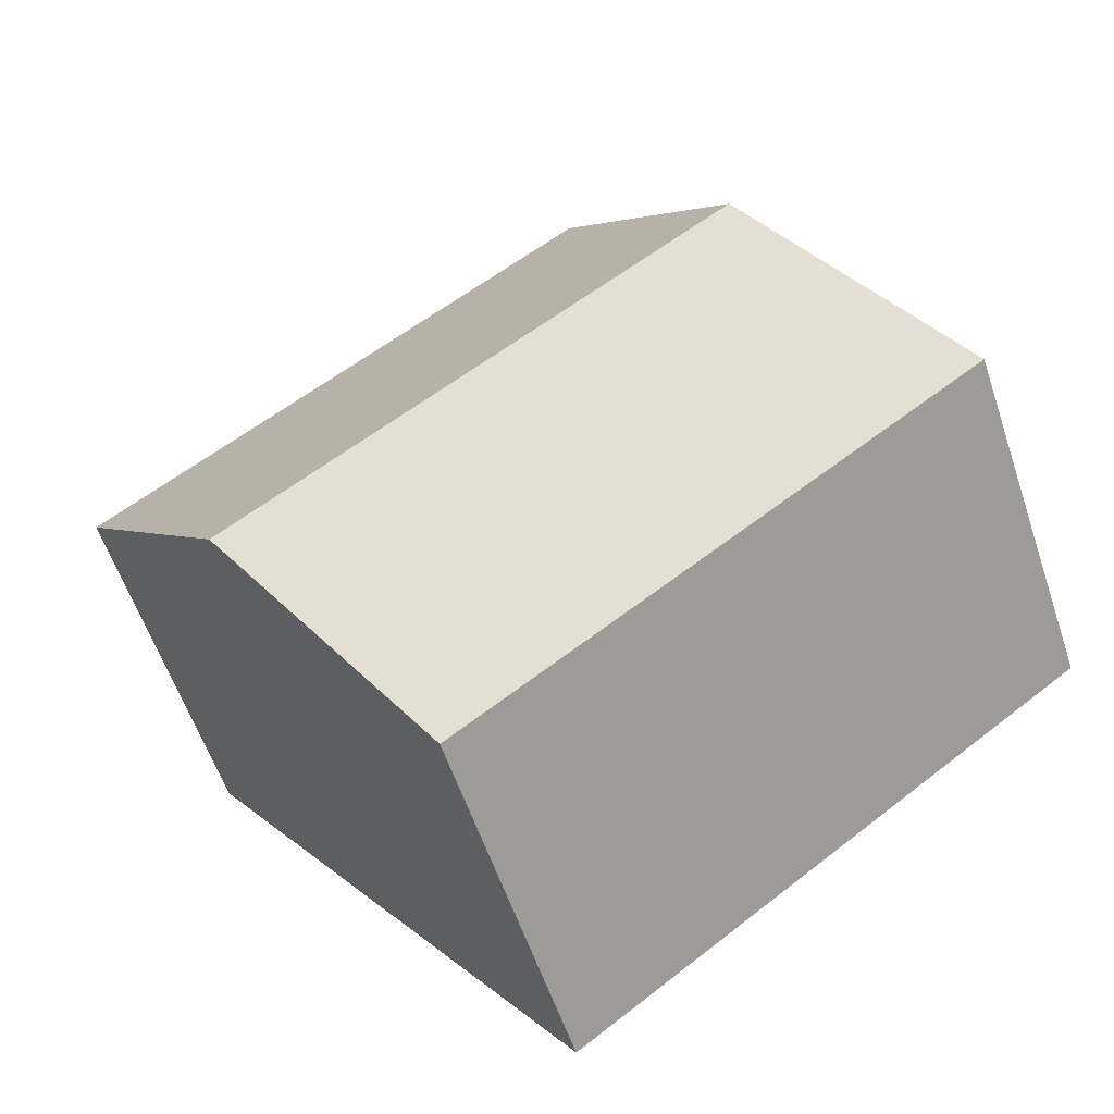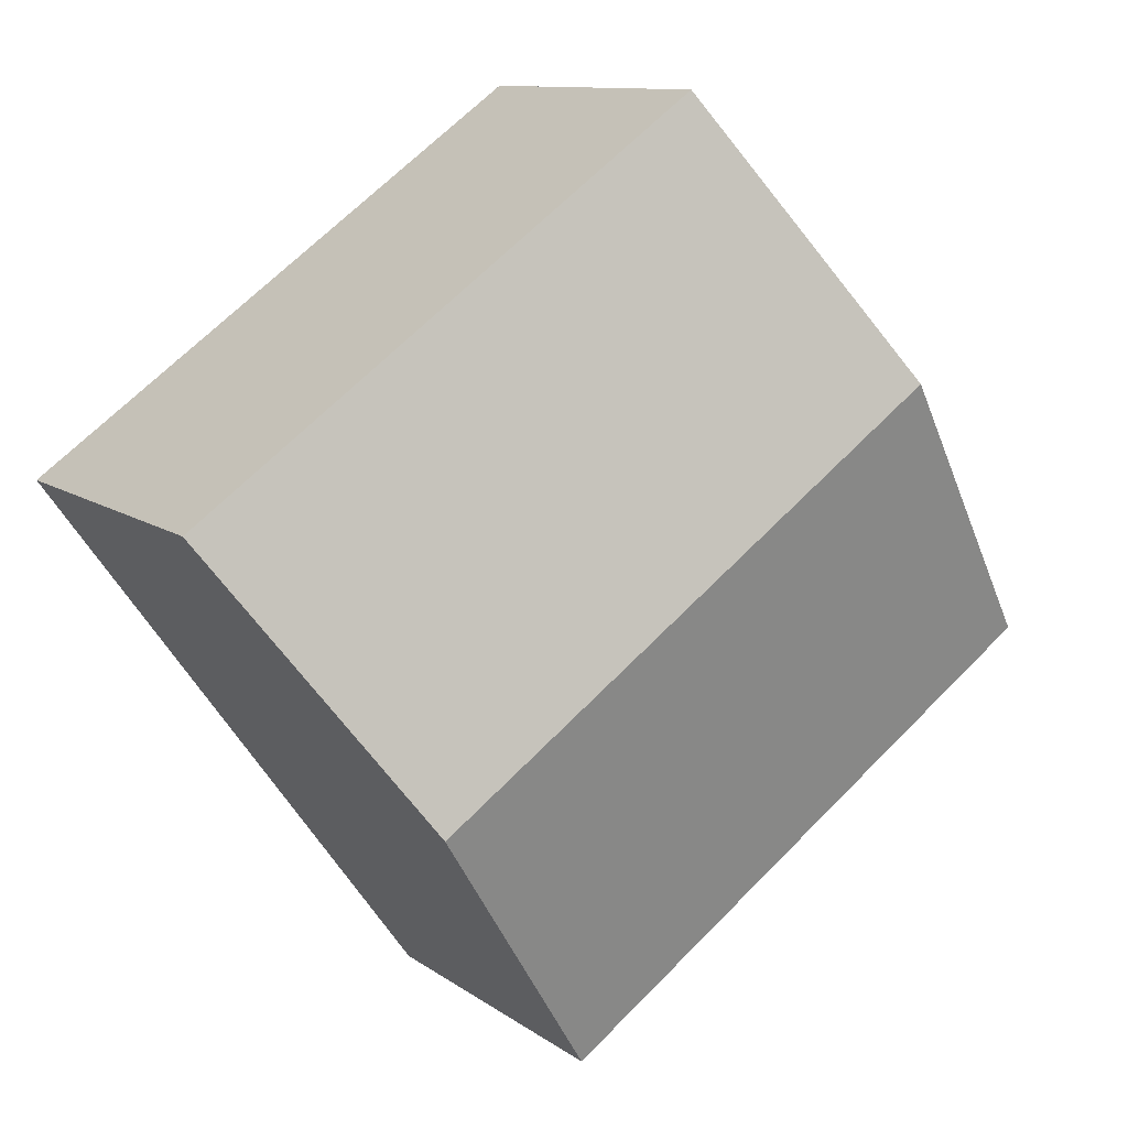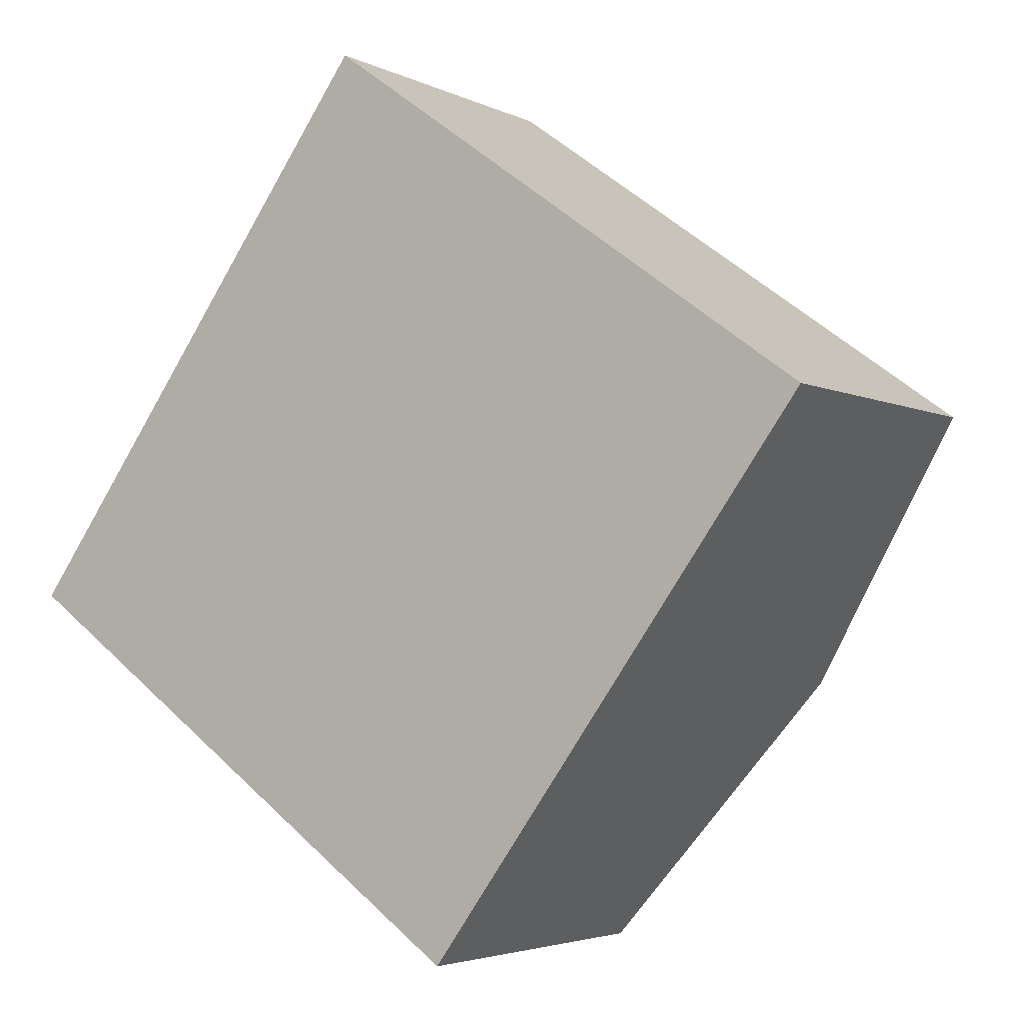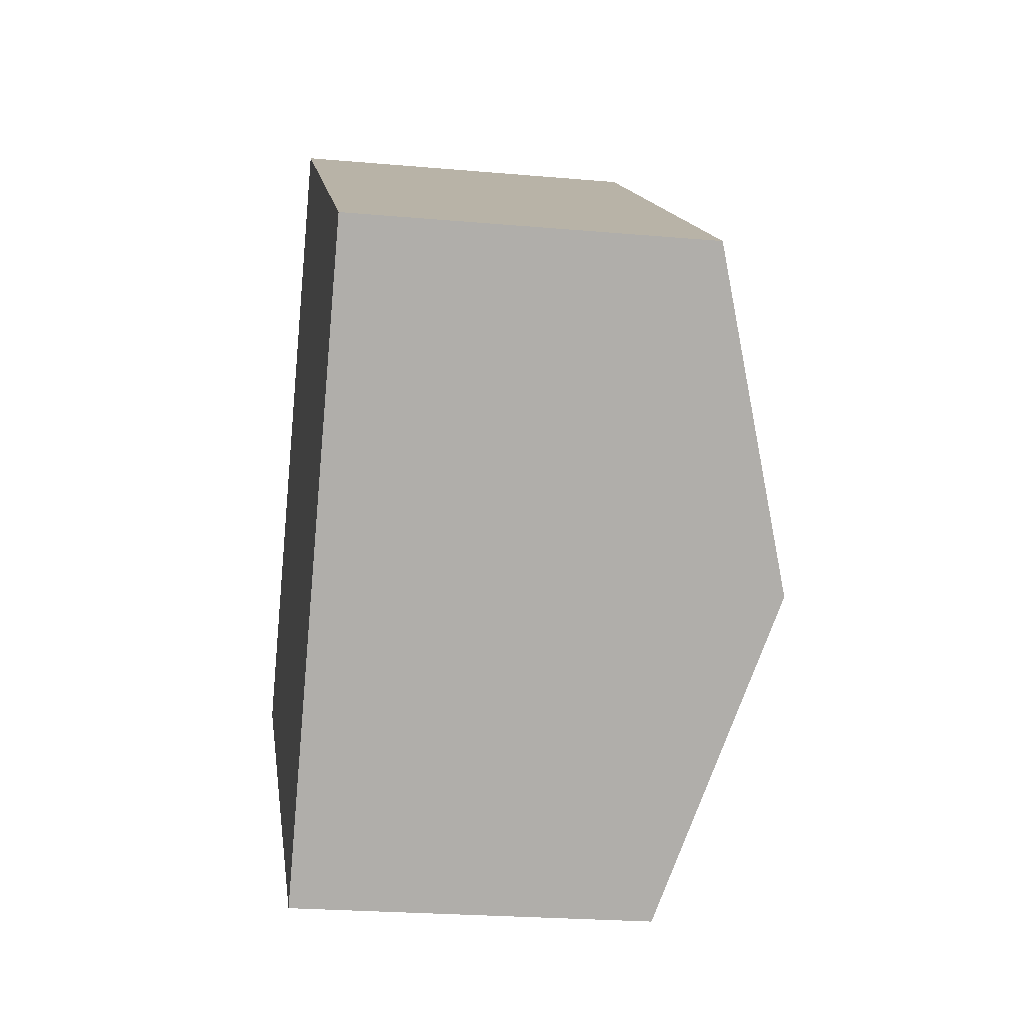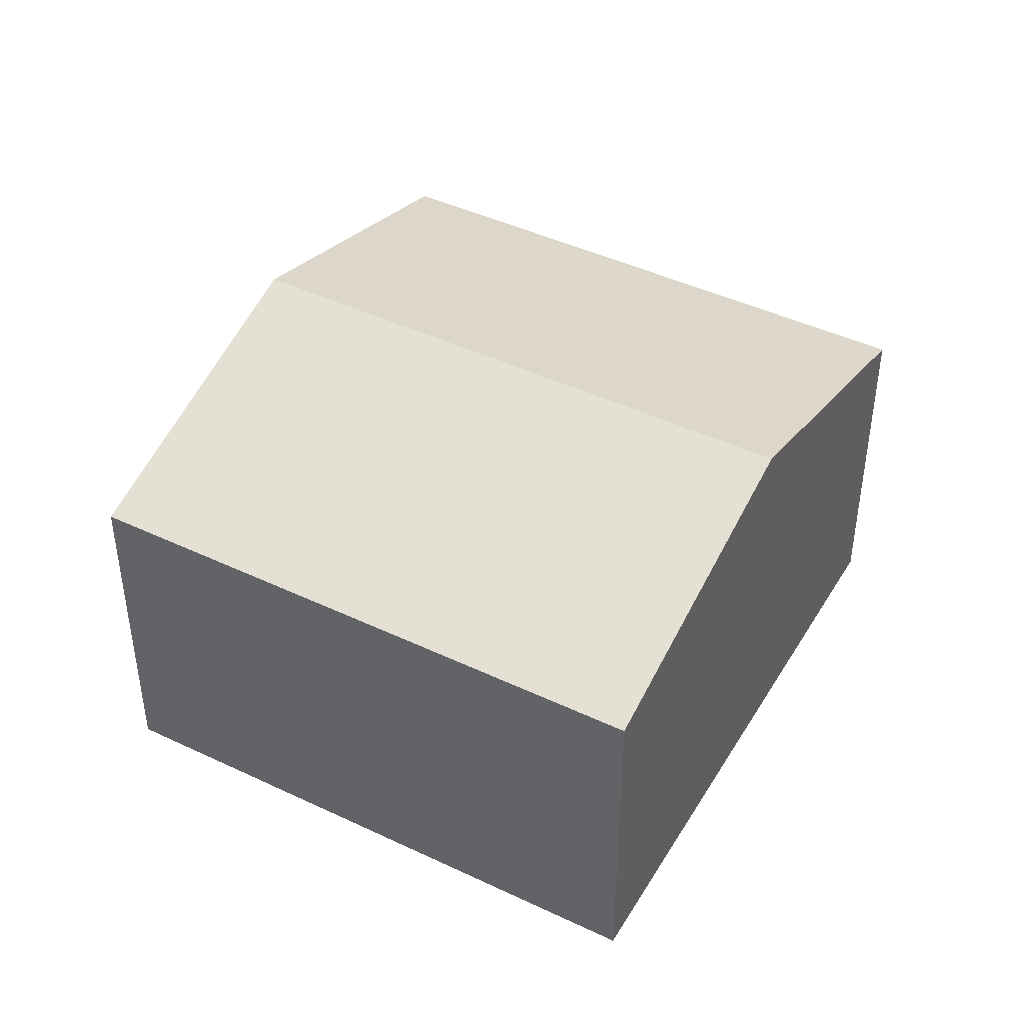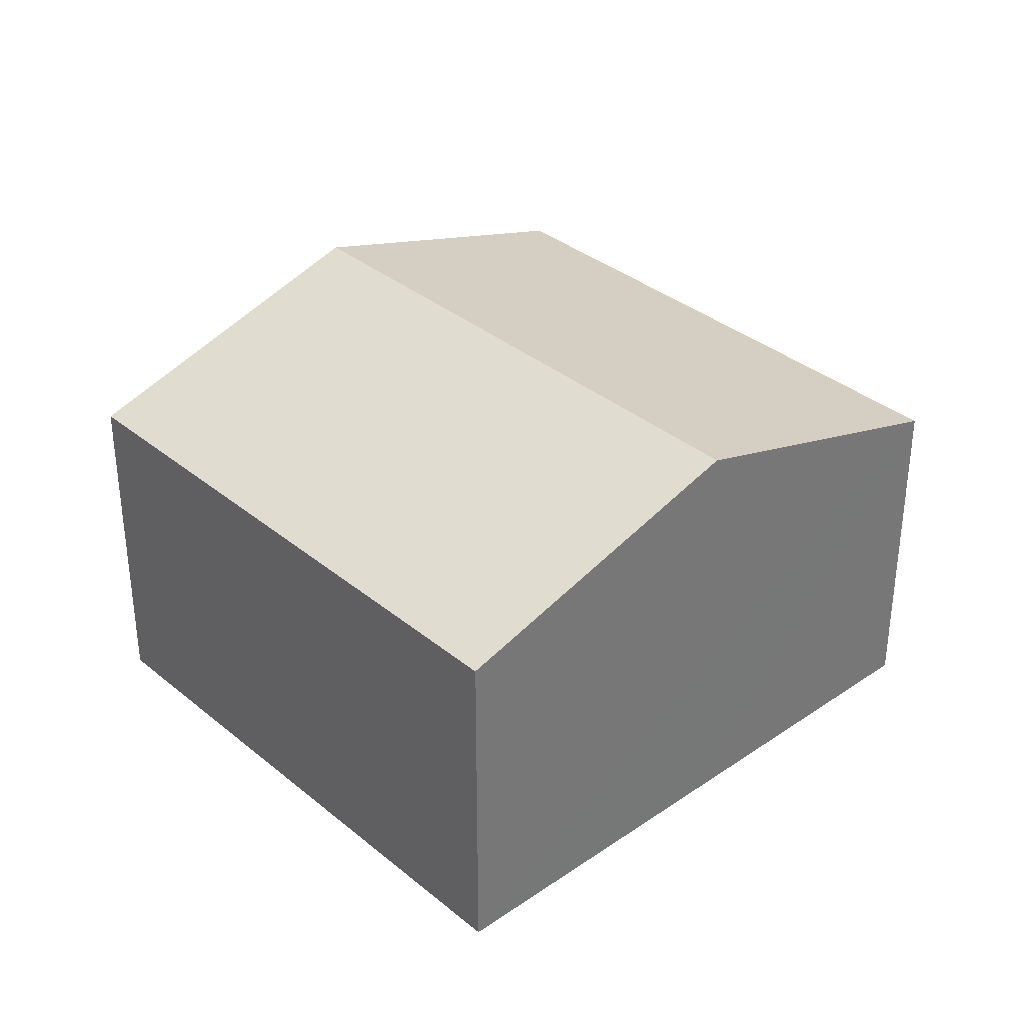
<metadata>
{"format":"obj","ext":"obj","renderer":"f3d","projection":"perspective","resolution":1024,"background":"white","views":[{"elev":-57.9,"azim":-161.5,"up":"+Z"},{"elev":10.7,"azim":149.3,"up":"+Z"},{"elev":-3.7,"azim":32.4,"up":"+Z"},{"elev":-23.5,"azim":81.5,"up":"+Z"},{"elev":44.2,"azim":-115.1,"up":"+Y"},{"elev":34.9,"azim":-96.6,"up":"+Y"}]}
</metadata>
<code>
v  3.646 2.555 -2.635
v  1.409 3.246 1.949
v  5.055 3.246 -0.686
v  0 2.555 1.564e-16
v  6.464 2.555 1.264
v  2.818 2.555 3.899
v  0 0 0
v  1.409 -1.193e-16 1.949
v  2.818 -2.387e-16 3.899
v  6.464 -7.74e-17 1.264
v  5.055 4.201e-17 -0.686
v  3.646 1.613e-16 -2.635
g defaultobject
f 1 2 3
f 2 1 4
f 2 5 3
f 5 2 6
f 7 2 4
f 2 7 6
f 6 7 8
f 6 8 9
f 9 5 6
f 5 9 10
f 10 3 5
f 3 10 1
f 1 10 11
f 1 11 12
f 12 4 1
f 4 12 7
f 8 10 9
f 10 8 7
f 10 7 12
f 10 12 11

</code>
